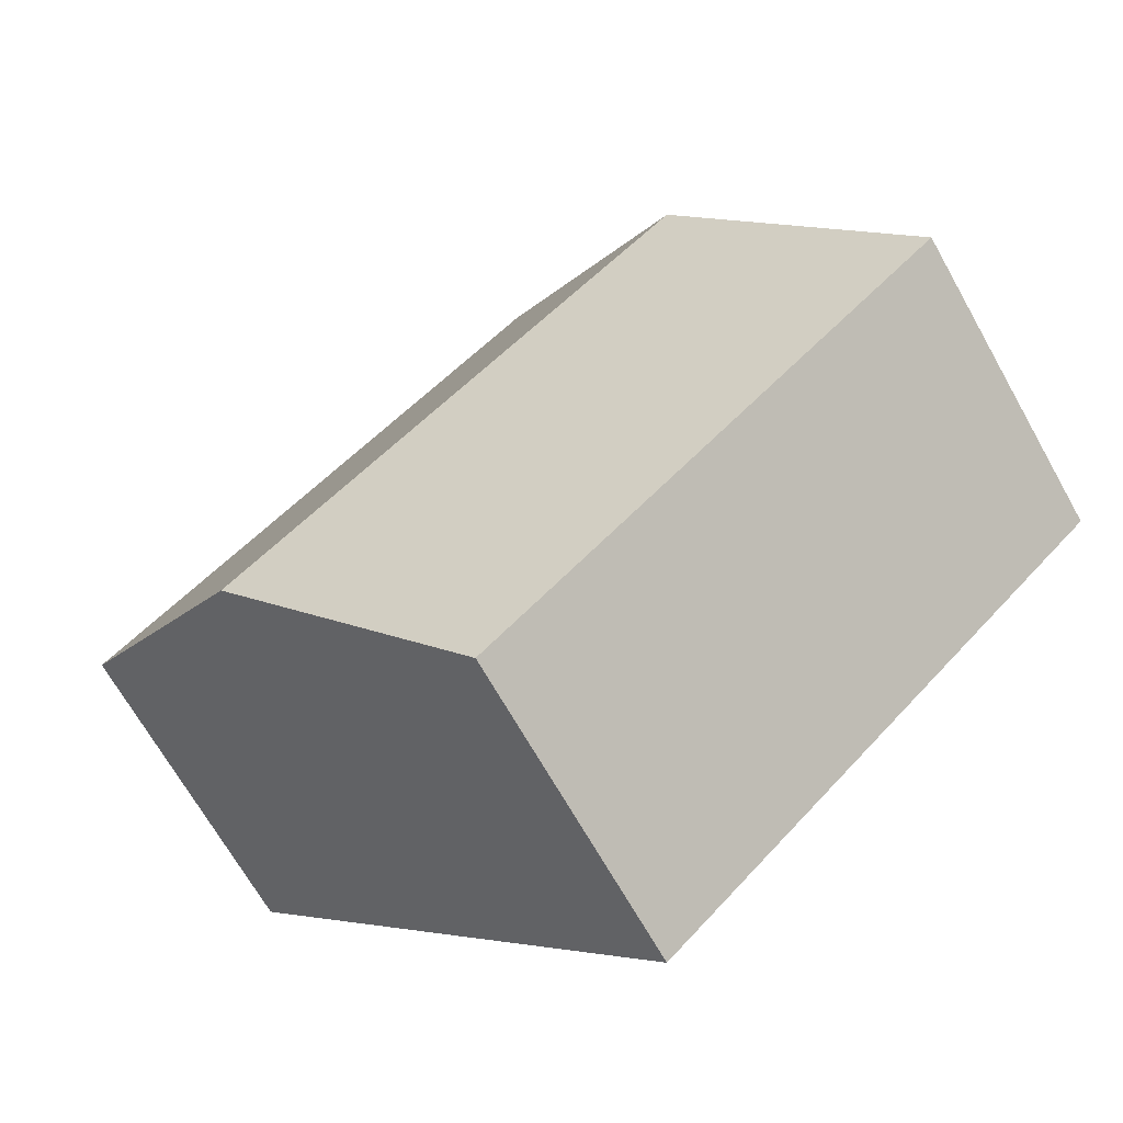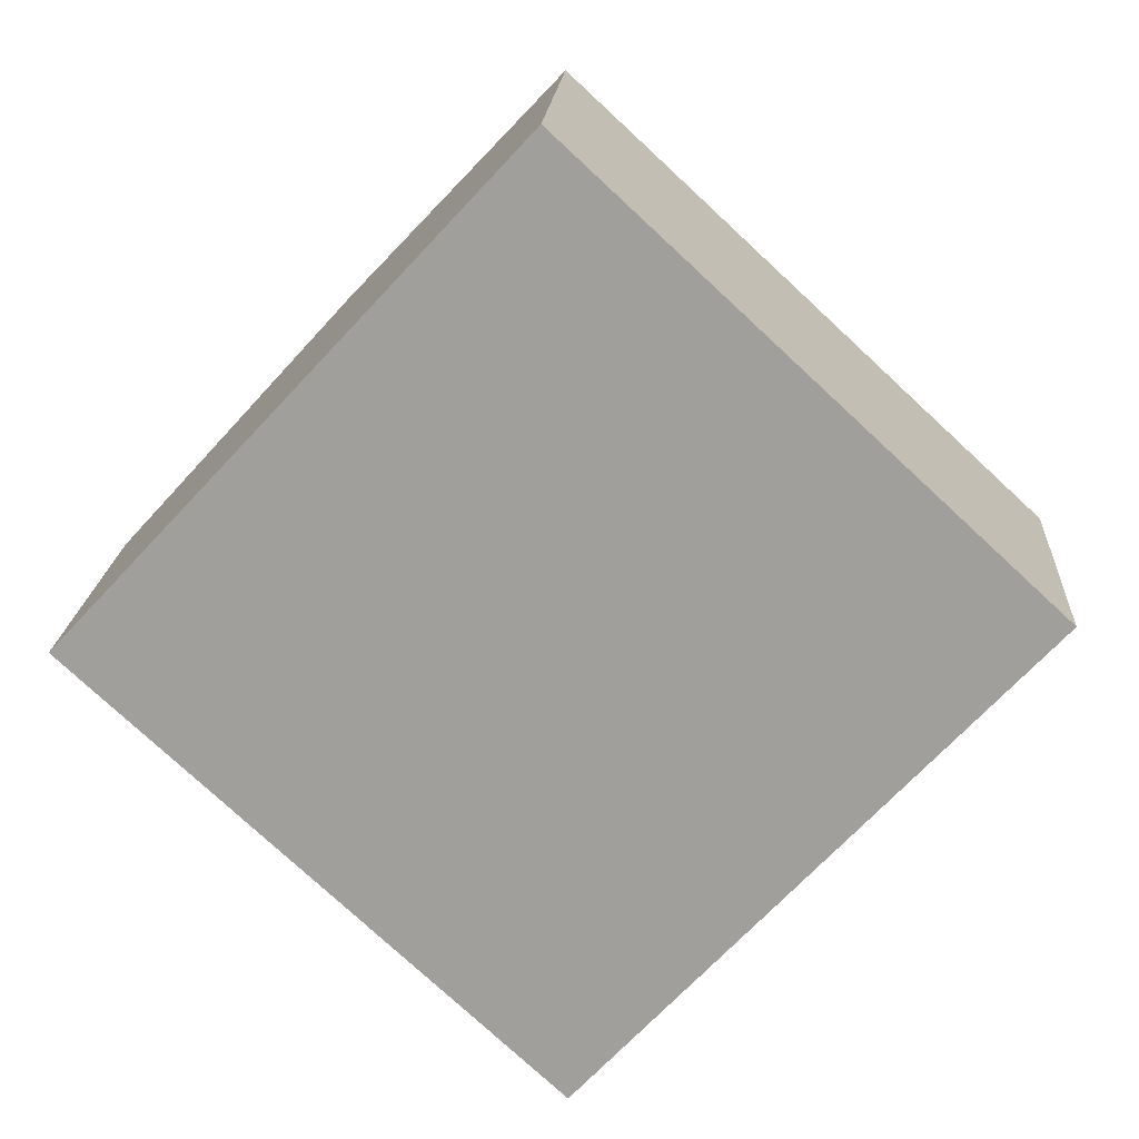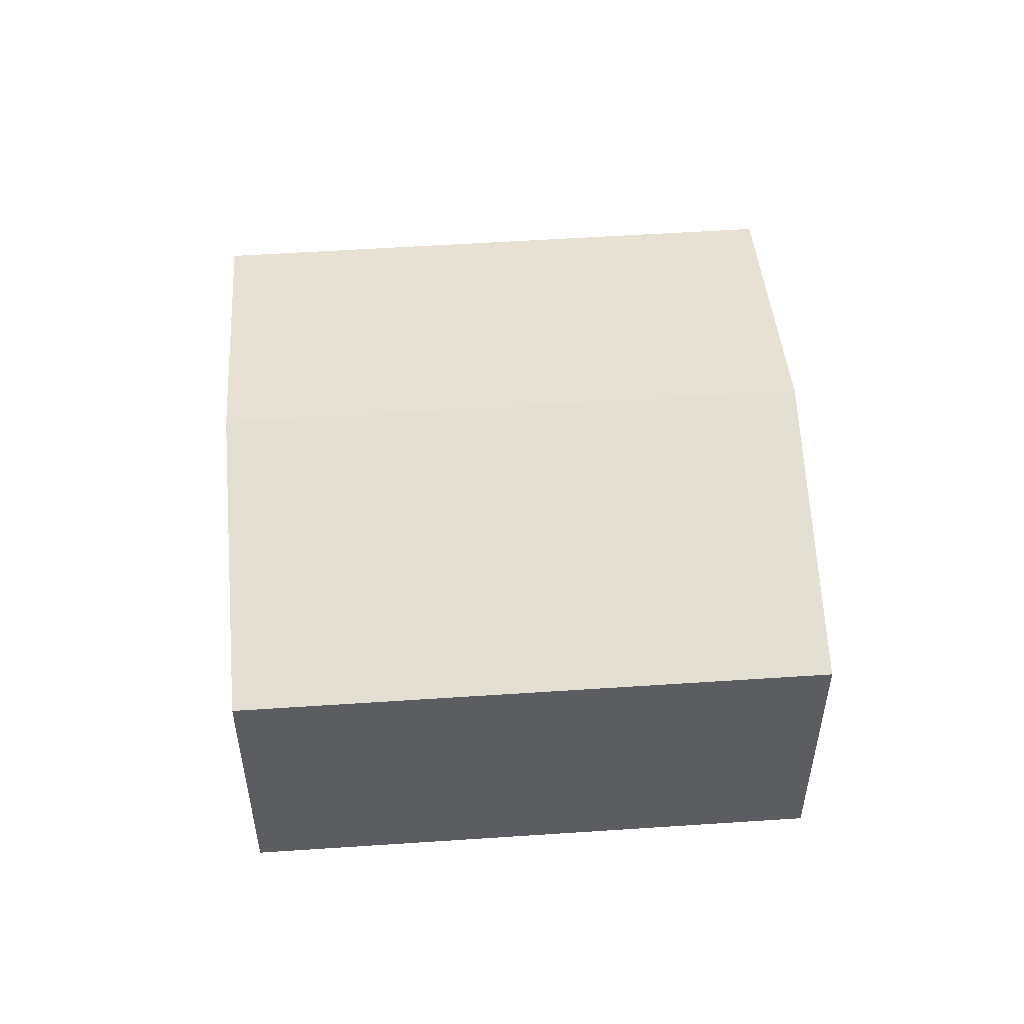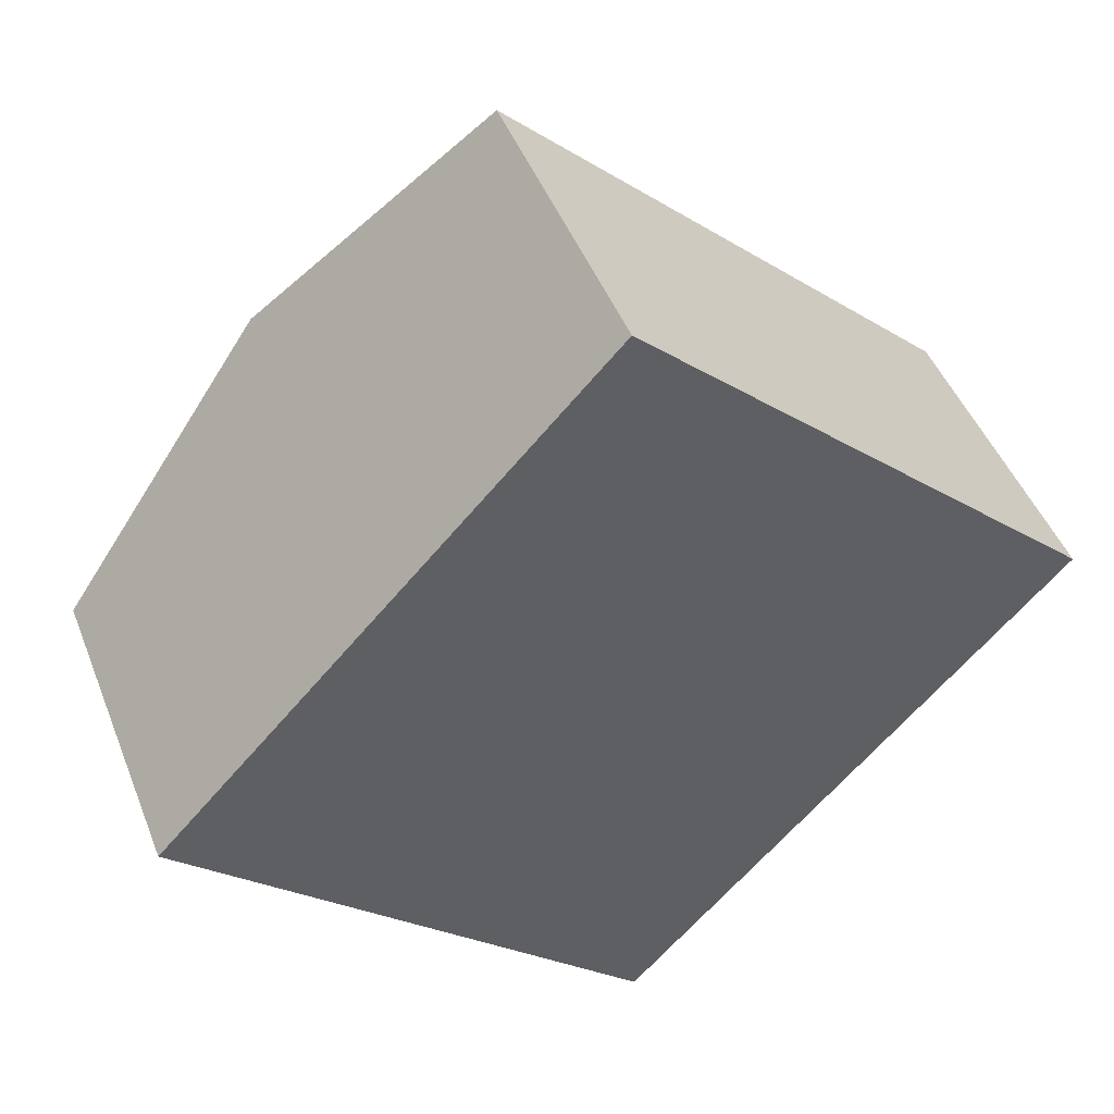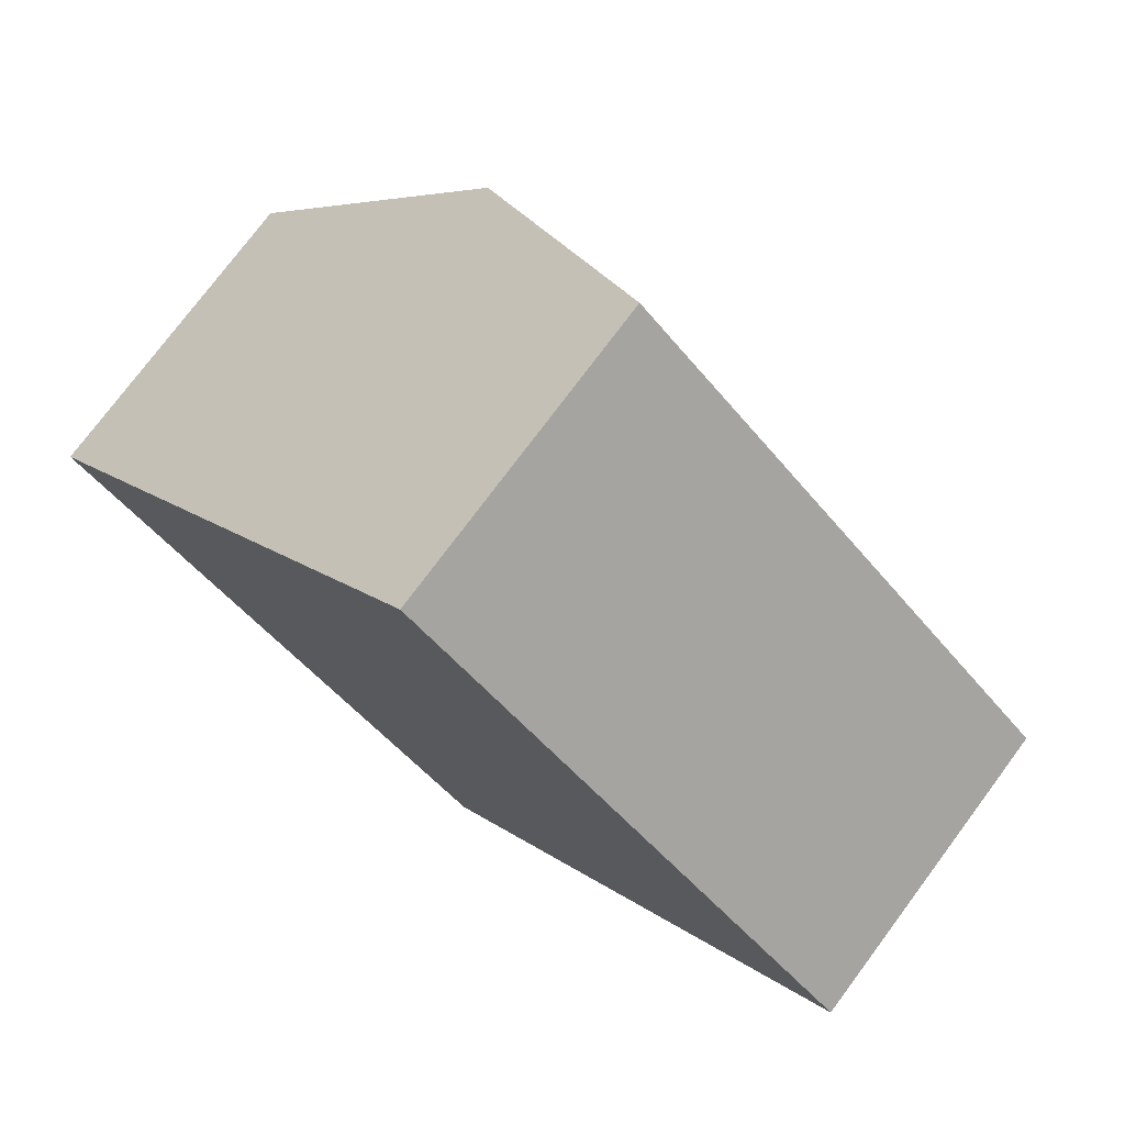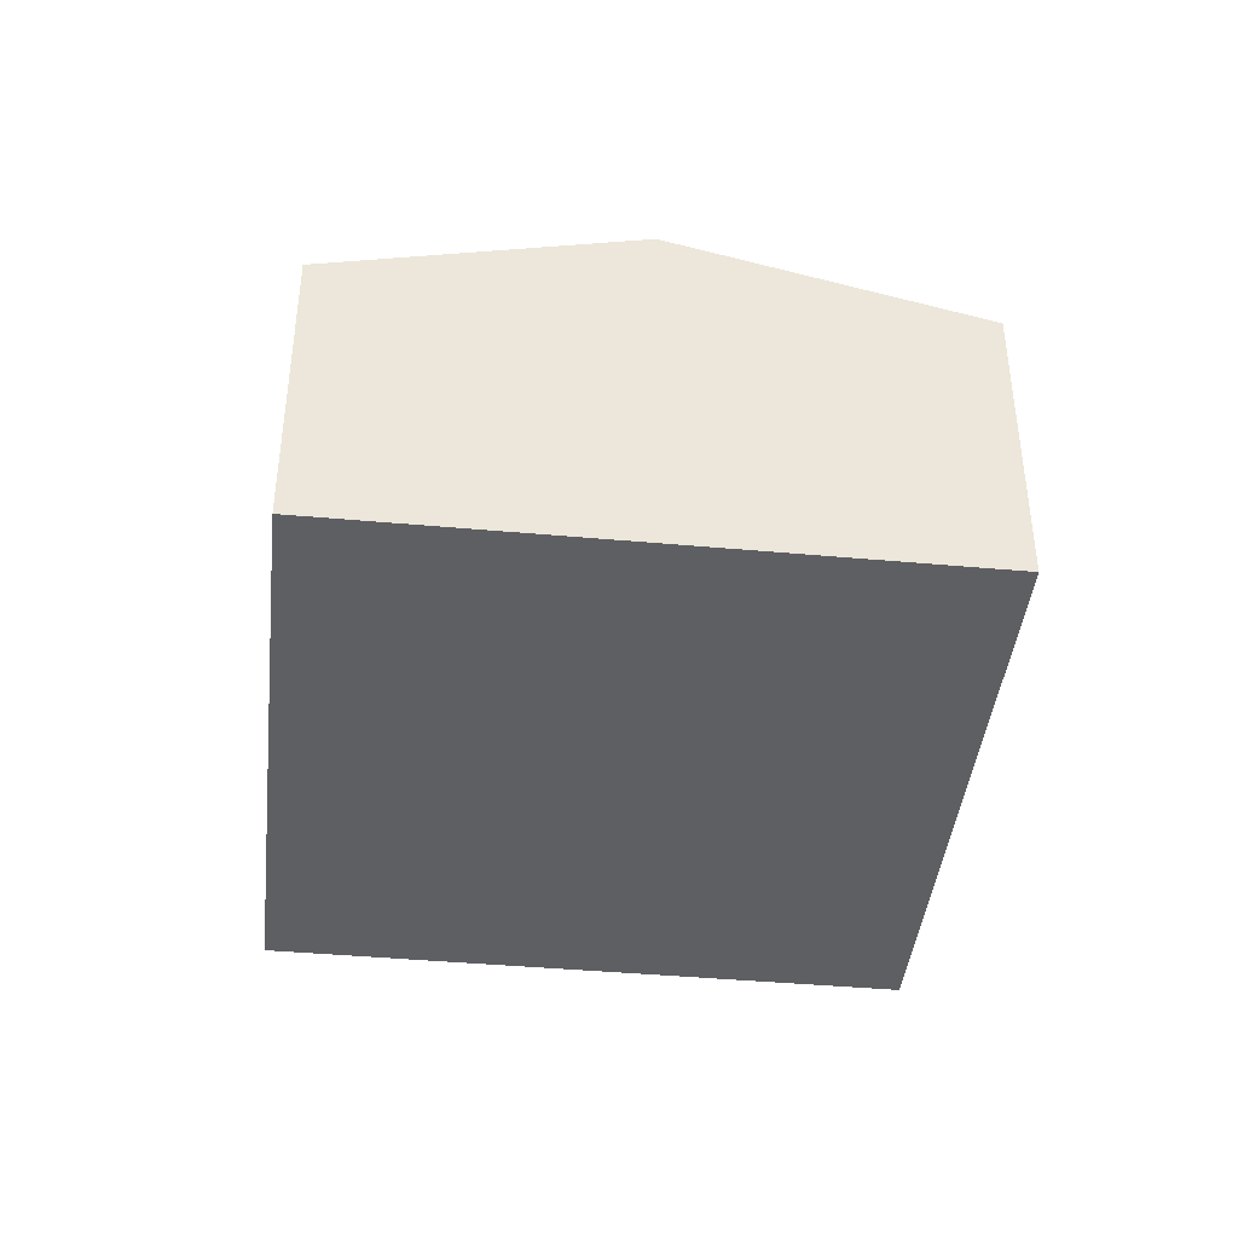
<metadata>
{"format":"obj","ext":"obj","renderer":"f3d","projection":"perspective","resolution":1024,"background":"white","views":[{"elev":-68.3,"azim":-150.6,"up":"+Z"},{"elev":18.3,"azim":3.6,"up":"+Z"},{"elev":53.6,"azim":-141.2,"up":"+Y"},{"elev":46.3,"azim":-20.8,"up":"+Z"},{"elev":75.9,"azim":36.7,"up":"+Z"},{"elev":-42.0,"azim":126.6,"up":"+Y"}]}
</metadata>
<code>
v  1.767 3.164 1.902
v  1.557 2.533 -1.446
v  0 2.533 1.551e-16
v  5.479 3.164 -1.546
v  3.712 2.533 -3.448
v  6.129 2.533 1.394
v  3.534 2.533 3.805
v  7.246 2.533 0.357
v  3.712 2.111e-16 -3.448
v  1.557 8.854e-17 -1.446
v  0 0 0
v  1.767 -1.165e-16 1.902
v  3.534 -2.33e-16 3.805
v  6.129 -8.536e-17 1.394
v  7.246 -2.186e-17 0.357
v  5.479 9.467e-17 -1.546
g defaultobject
f 1 2 3
f 2 1 4
f 2 4 5
f 6 1 7
f 1 6 4
f 4 6 8
f 9 2 5
f 2 9 10
f 2 10 3
f 3 10 11
f 11 1 3
f 1 11 7
f 7 11 12
f 7 12 13
f 13 6 7
f 6 13 14
f 6 14 8
f 8 14 15
f 4 9 5
f 9 4 8
f 9 8 16
f 16 8 15
f 12 14 13
f 14 12 11
f 14 11 10
f 14 10 15
f 15 10 9
f 15 9 16

</code>
